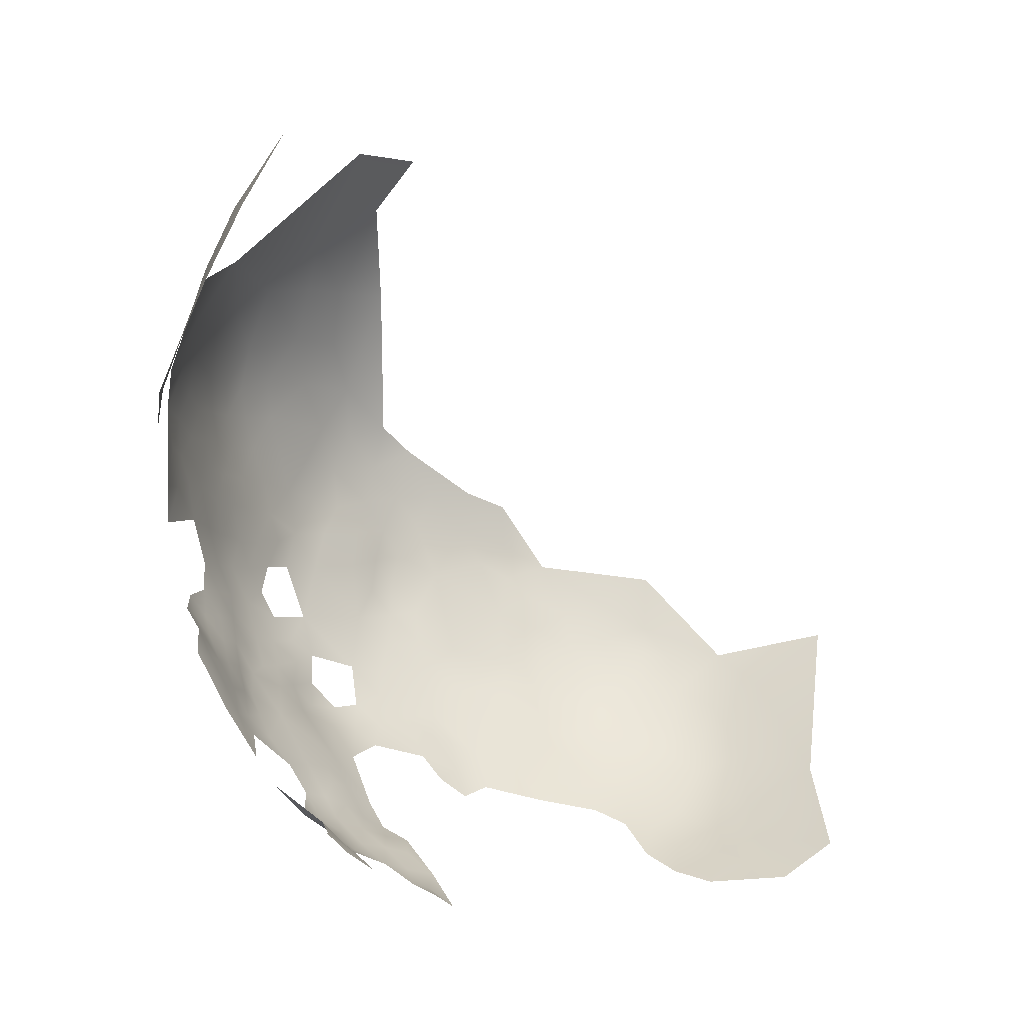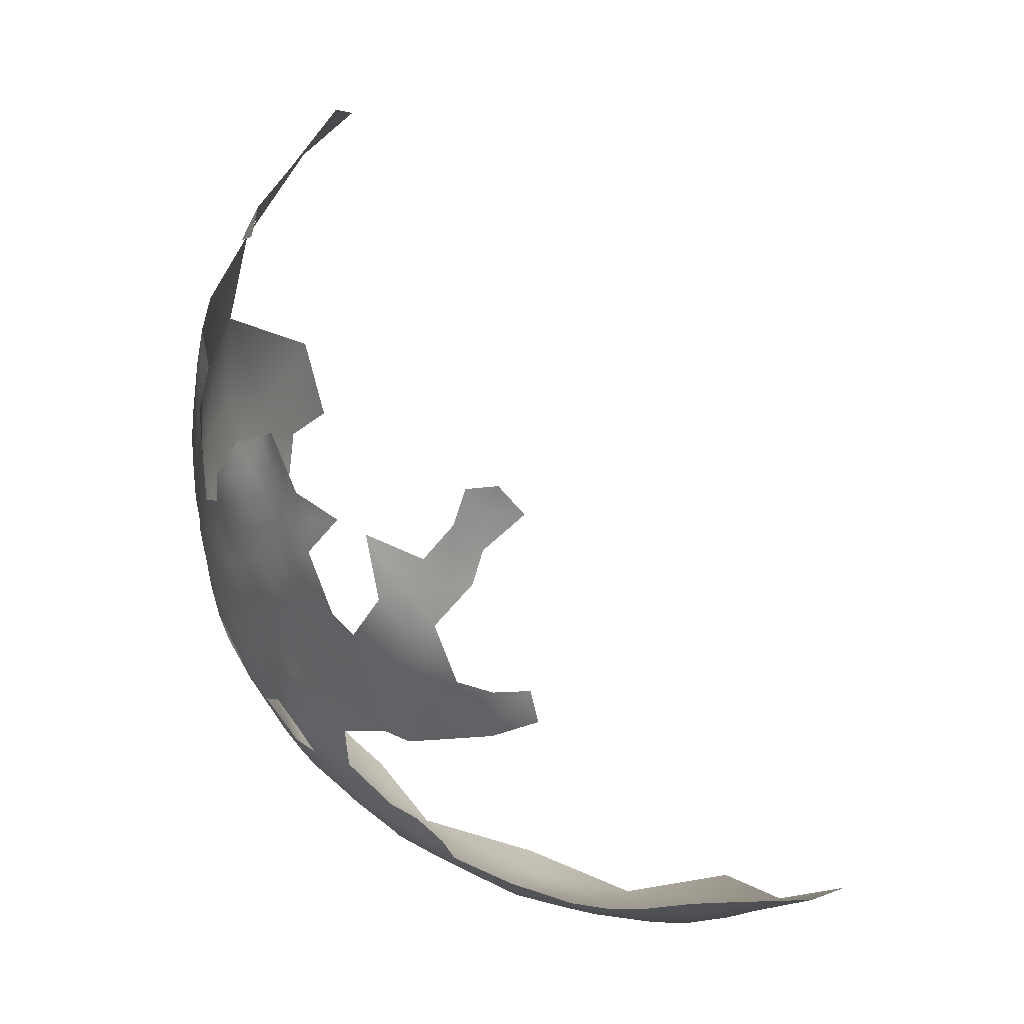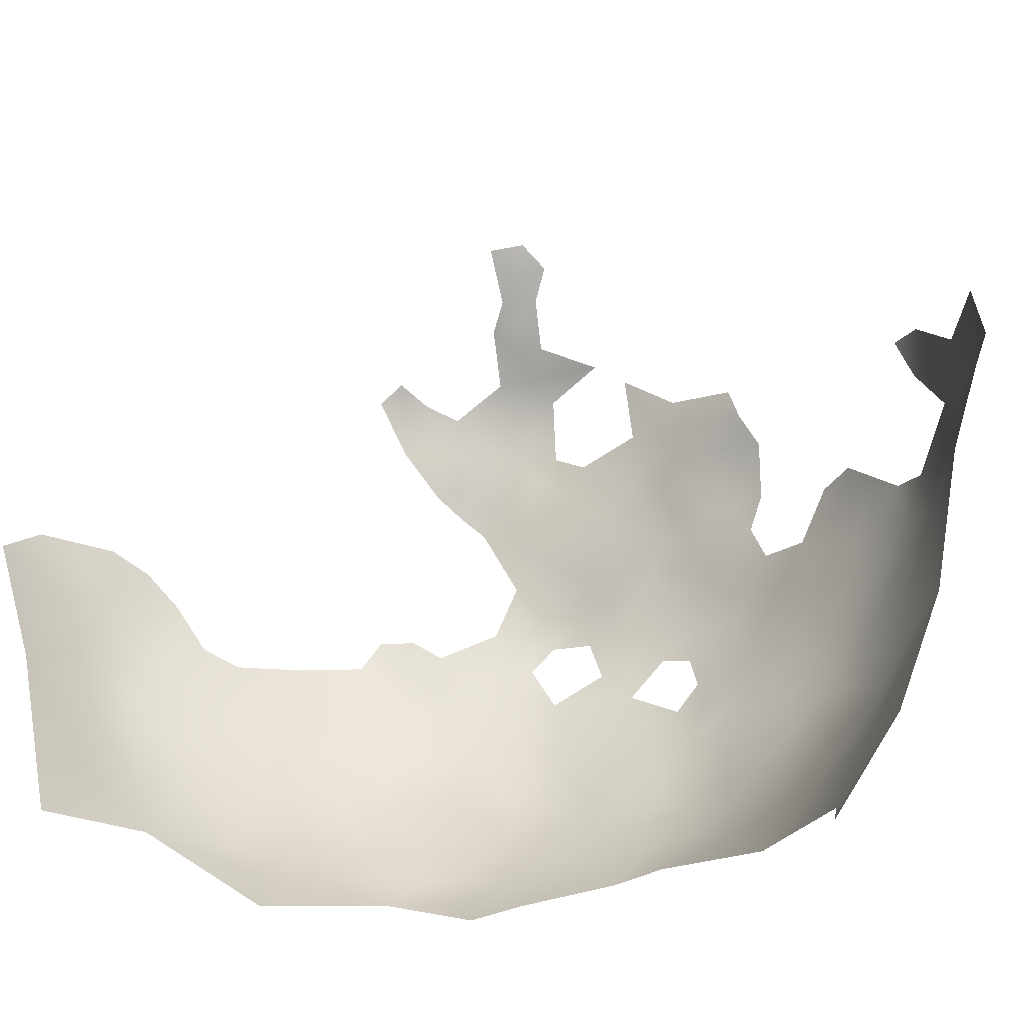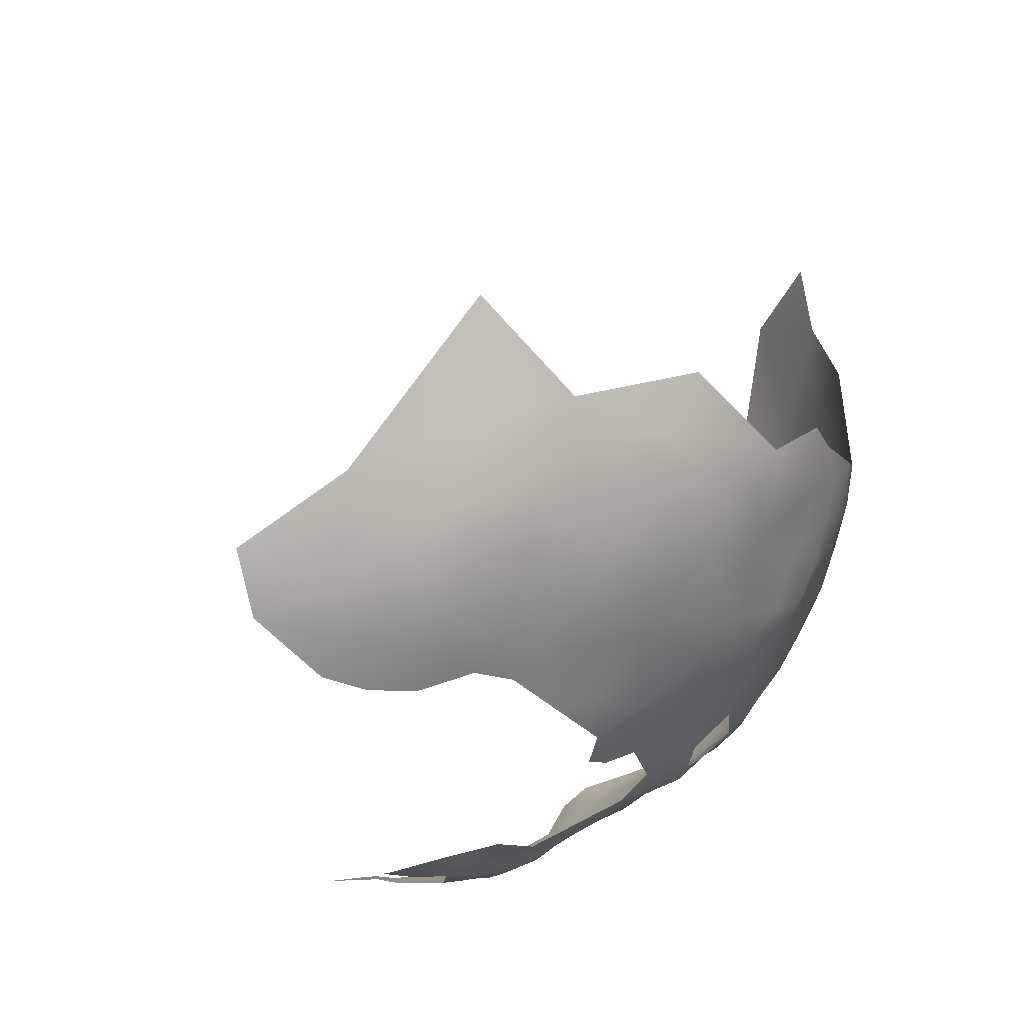
<metadata>
{"format":"obj","ext":"obj","renderer":"f3d","projection":"perspective","resolution":1024,"background":"white","views":[{"elev":21.6,"azim":-176.3,"up":"+Z"},{"elev":-31.8,"azim":161.1,"up":"+Z"},{"elev":-15.5,"azim":-30.2,"up":"+Y"},{"elev":-51.8,"azim":-48.7,"up":"+Z"}]}
</metadata>
<code>
v -292.1 560.8 501
v -291.5 555.8 501
v -291.2 550.7 500.2
v -295.2 553.9 498.6
v -299 557.2 497.5
v -298.5 552.2 497
v -294.2 549 497.5
v -291.6 545.7 500.2
v -303.4 559.4 494.9
v -303.3 564.9 495.7
v -299.5 562 497.2
v -300.9 567.1 497.7
v -305.4 570.2 497.2
v -296.4 564.8 499.7
v -295.6 558.9 499.4
v -287.8 558.1 504.1
v -288.4 552.7 503.6
v -288 546.9 504.1
v -285.9 550.4 506.3
v -285.2 542.1 507
v -291.7 565.7 502.5
v -288.2 566.6 506
v -289.3 562.6 503.8
v -287.9 570.6 509.3
v -291.3 570.1 505
v -288.1 574.9 512.5
v -284.5 571.2 512.3
v -284 567.2 509.4
v -280.5 571.8 516.8
v -285.6 562.5 506.4
v -282.9 558 508.4
v -291.4 578.7 511.5
v -294.3 578.1 507.9
v -294.4 582.1 511.1
v -293.8 586.2 514.5
v -290.2 582.1 514.3
v -290.3 586.7 517.4
v -290.7 574.2 509.1
v -280.1 556.1 512.4
v -276.9 554.9 516.5
v -282.3 551.6 510.3
v -273.6 555.8 520.8
v -274.7 551.5 519
v -272.4 551.3 523.2
v -272.9 547.4 520.4
v -277.3 546.1 516.3
v -272.8 560.2 523.5
v -271.5 555.7 525.7
v -271 560 528.4
v -269.3 555.6 530.5
v -269.9 551.1 528
v -284.9 547.3 507.5
v -274.6 564 522.3
v -277.1 568.8 520.3
v -271.9 564.5 526.3
v -275.2 560 519.6
v -269.9 563.3 531.1
v -285.5 554.6 505.9
v -268.9 560 533.1
v -266.9 555.5 535
v -267.2 551 532.3
v -293.8 590.4 516.4
v -297.8 589.8 513
v -267.2 559.9 537.9
v -270.8 546.6 525.3
v -264.5 555.4 539.3
v -264.9 551 536
v -263.5 547.3 538.1
v -265.6 546.4 533.9
v -268.3 546.4 529.7
v -264.7 542.1 536.8
v -267 541.7 531.8
v -264 537.3 539.7
v -266.1 537 534.2
v -260.2 546 550.1
v -267.7 564.3 535.9
v -268.3 537 529.5
v -267.2 532.4 531.7
v -265.3 532.3 537
v -287.7 536.6 504
v -269.4 541.8 527.3
v -269.2 527.7 528.5
v -266.7 527.6 534.6
v -268.7 522.8 532.5
v -270.6 522.3 527.9
v -271.1 518 530.8
v -276.9 517 521
v -278.9 521.2 515.5
v -275.5 523.1 519.2
v -277 527.2 517.2
v -273.2 527.7 521.1
v -272.6 522.9 523.6
v -273.8 513.7 529
v -272.2 542.2 521.9
v -270.4 537.5 524.8
v -273 537.1 520.8
v -274.6 532.8 519
v -271.5 533.1 523.5
v -267.3 522.7 538.1
v -265.1 527.4 540.4
v -266.4 522.5 544.2
v -268.3 517.7 541.5
v -269.8 517.9 536
v -271 512.8 538.5
v -272.4 513.5 533.9
v -278 508.9 526.9
v -274.5 508.7 533.4
v -265.1 522.5 549.5
v -264.5 527.2 546.7
v -264 532.1 543.7
v -262.7 537.9 547.4
v -261.9 536.4 553.2
v -262.8 531.3 550.8
v -261.2 541.6 554.5
v -261.1 537.4 558.2
v -260.6 541.1 561.2
v -260.8 536.7 564.5
v -261.9 532.4 559.7
v -261.8 531.5 567
v -263.1 527.2 557.3
v -262.5 527.3 562.7
v -263.7 523 567.1
v -263.5 522.2 560.7
v -265.1 516.6 563.8
v -264.3 522.4 555.3
v -263.8 526.6 552.2
v -265 517.3 558.3
v -265.8 517.4 552.5
v -267.1 517.3 547
v -267.3 512.1 556.3
v -268.3 512 550.3
v -270.3 506.6 560.8
v -270.7 506.3 554.3
v -272 506.3 547.6
v -273.3 506.5 540.7
v -269.9 511.5 544.3
v -275.7 501.3 544.3
v -274.6 501.7 551.2
v -276.9 501.9 537.3
v -280.1 496.3 540.9
v -278.1 496.5 548.7
v -260.3 542.1 568
v -261.2 541.9 574.6
v -261.4 536.5 571.7
v -264.5 541.7 582.9
v -263.9 534.6 579.9
v -275.6 499.1 557.9
v -266.5 548.5 587.1
v -265.9 555.6 584.2
v -270.1 555.5 593.4
v -269 548.5 593.5
v -266.5 541.3 588.9
v -260.8 547.6 557
v -266.8 512.4 561.6
v -264.8 522.9 575.1
v -268.5 521.4 586.6
v -267.4 516.1 576.1
v -282.4 491.6 545.7
v -282 490.7 554.4
v -265.7 516.8 570.1
v -268.1 510.8 568.1
v -279 503.6 531.4
v -275.8 537.7 517.5
v -277.2 532.3 515.2
v -279.4 536.4 512.4
v -280 530.9 510.7
v -283.7 532.1 507.5
v -279.5 526.6 512.9
v -283.3 526.4 508.2
v -287.1 528.1 505.1
v -290.7 523.6 503.8
v -290.2 518.2 506.4
v -294.9 518.8 502.8
v -286.6 522.6 507
v -293.9 514.1 505.6
v -290.6 529 502.4
v -299.2 515 501.6
v -299.6 519.8 499.6
v -302.7 518.2 497.8
v -307.1 517.5 495.7
v -298.5 525.2 498.6
v -301.8 527.9 495.6
v -306 527.9 492.4
v -304.1 523.2 495.2
v -309.3 523.5 491.9
v -315.6 519 492
v -318.8 522.7 489.3
v -323.5 519.3 489.7
v -297.5 510.3 505.1
v -298.2 506.1 507.3
v -303.4 507.6 502.9
v -294.2 509.2 508.4
v -306.4 503.1 503.8
v -311.1 498.8 504.9
v -311.6 503.2 501.6
v -301.8 501.6 508.4
v -295.7 503.8 510.8
v -290 513.2 509.2
v -290.6 508 511.8
v -285.2 516.6 511.5
v -287.4 511.3 512.4
v -285.4 508 517.1
v -287.2 502.3 520.1
v -290.6 502.9 515.4
v -317.5 500.7 500.9
v -329.2 516.4 489.7
v -329.9 510.5 492.2
v -330.1 505.2 494.9
v -335.7 507.2 493.2
v -336.4 513.2 490.2
v -323.9 513.8 491.9
v -324.7 508.3 493.9
v -334.5 520.1 487.7
v -328.8 522.5 487.5
v -324.1 503.4 496.8
v -329.9 500 497.7
v -336.2 501.7 496.4
v -341.6 509 492.1
v -347.4 506.9 493.5
v -346.5 513 490.3
v -349.8 518.8 488.4
v -349.2 500.6 498.1
v -341.9 503.9 494.9
v -342.7 497.5 499.4
v -349.6 525.7 486.3
v -355.8 521.6 489.1
v -356.7 529.8 487.1
v -349.4 532.6 485
v -343.6 529 484.8
v -343.2 521.4 486.8
v -338.6 525.5 485.7
v -338 531.7 484.2
v -354.2 535.8 485.1
v -361.6 540.2 485.5
v -349 539.5 483.7
v -343 536.6 483.8
v -369.2 536.3 490.1
v -334.1 525 486.3
v -317.3 508.2 496.6
v -336.2 496 500.3
v -366.5 518.7 494.9
v -294.9 499.5 514.8
v -290.3 498.5 518.9
v -323.9 498.1 500.3
v -358 499.8 501.5
v -350.4 492.4 504.4
v -307.5 567.6 493.9
v -341.4 492.1 503.2
v -336.6 487.8 507.3
v -336.6 481.4 514.5
v -328.2 485.2 511.1
v -329.2 489.9 506
v -321.7 488 509.8
v -322.8 492.6 505
v -316.4 491.5 508.4
v -315.4 487.8 512.7
v -317.3 495.7 504.4
v -309.5 492.1 512
v -283.8 503 525.2
v -284.4 498.5 529.6
v -287.5 498.4 524.1
v -280.8 498.6 534.5
v -285.2 494.2 534
v -288.4 494 528.4
v -269.1 533.2 527.3
v -291.3 494.3 523.7
v -294.2 489.6 527.7
v -290.6 489.3 533.1
v -297.9 493.5 519.6
v -310.7 486.4 516.3
v -275 501.1 566.9
v -330.4 494.3 501.9
v -262.8 530.7 572.9
v -271.6 508.8 577.7
v -296.6 485.3 531.8
v -286.6 489.9 539
v -288 486.4 545.6
v -292.4 484.5 540.4
v -280.2 493.4 563.8
v -288 485.8 570.5
v -281.5 493.9 573.4
v -263.7 562.8 577.9
v -263.1 562.5 572.1
v -262.8 556.3 576.1
v -305.7 486.9 519.4
v -309.8 482.8 521.3
v -317.1 482.5 517
v -302.1 485.5 525.5
v -303 481.8 531.4
v -309.3 479.7 527.9
v -279.2 501.3 584.3
v -312.5 494.4 507.7
v -336.2 491 503.9
v -277.1 500.1 575.8
v -368.5 493.5 509.5
v -273.6 548.5 602.5
v -276.5 557.7 605.6
v -281.6 548.1 614.3
v -287.9 489.4 587.3
v -286.6 500.3 599.9
v -354.8 510.8 493.5
v -294.2 486.2 595.3
f 19 17 58
f 77 78 265
f 163 96 97
f 164 163 97
f 47 42 56
f 169 170 167
f 56 42 40
f 37 35 62
f 72 70 69
f 43 40 42
f 70 72 81
f 17 16 58
f 17 2 16
f 50 49 59
f 60 66 67
f 60 67 61
f 53 47 56
f 35 63 62
f 182 184 183
f 22 21 25
f 22 23 21
f 3 2 17
f 33 34 32
f 47 49 48
f 79 74 73
f 15 1 2
f 15 2 4
f 50 48 49
f 98 96 95
f 77 95 81
f 70 65 51
f 47 53 55
f 47 55 49
f 8 7 3
f 11 5 9
f 11 9 10
f 24 38 26
f 59 60 50
f 59 64 60
f 36 32 34
f 48 50 51
f 76 64 59
f 76 59 57
f 6 4 7
f 95 96 94
f 69 61 67
f 69 67 68
f 24 27 28
f 3 7 4
f 3 4 2
f 265 98 95
f 265 95 77
f 74 78 77
f 44 48 51
f 44 51 65
f 98 97 96
f 165 163 164
f 44 43 42
f 4 6 5
f 4 5 15
f 50 61 51
f 50 60 61
f 57 59 49
f 57 49 55
f 25 24 22
f 25 38 24
f 64 66 60
f 28 22 24
f 48 44 42
f 48 42 47
f 11 15 5
f 185 183 184
f 45 46 43
f 190 196 191
f 71 73 74
f 11 12 14
f 11 10 12
f 173 177 178
f 28 30 22
f 92 89 91
f 65 70 81
f 125 126 120
f 93 105 107
f 72 71 74
f 172 198 175
f 27 24 26
f 79 78 74
f 109 108 101
f 84 82 83
f 72 77 81
f 72 74 77
f 90 91 89
f 172 175 173
f 82 84 85
f 23 22 30
f 171 176 170
f 192 189 175
f 190 191 189
f 190 189 192
f 101 129 102
f 94 81 95
f 94 65 81
f 78 83 82
f 78 79 83
f 45 43 44
f 71 69 68
f 71 72 69
f 86 85 84
f 36 34 35
f 36 35 37
f 70 61 69
f 70 51 61
f 185 184 180
f 199 198 201
f 127 125 123
f 201 198 200
f 261 203 259
f 120 118 121
f 266 261 264
f 171 174 172
f 82 265 78
f 196 193 191
f 192 198 199
f 192 175 198
f 174 171 170
f 174 170 169
f 52 18 19
f 188 211 206
f 102 103 99
f 100 83 79
f 88 89 87
f 99 83 100
f 99 84 83
f 30 16 23
f 214 213 238
f 14 15 11
f 14 1 15
f 104 103 102
f 164 166 165
f 215 212 239
f 123 125 120
f 123 120 121
f 109 126 108
f 109 113 126
f 129 101 108
f 129 108 128
f 196 190 197
f 203 243 204
f 21 23 1
f 21 1 14
f 113 109 110
f 114 115 112
f 19 41 52
f 177 179 178
f 108 126 125
f 108 125 128
f 242 204 243
f 129 128 131
f 1 23 16
f 1 16 2
f 107 162 106
f 127 128 125
f 261 243 203
f 103 86 84
f 103 84 99
f 202 203 204
f 263 260 262
f 93 107 106
f 13 10 247
f 13 12 10
f 260 264 261
f 260 261 259
f 45 65 94
f 45 44 65
f 231 229 232
f 32 38 33
f 32 26 38
f 216 208 215
f 216 215 244
f 214 188 206
f 214 206 213
f 172 200 198
f 263 264 260
f 105 103 104
f 273 119 144
f 117 116 142
f 177 173 175
f 177 175 189
f 209 210 207
f 209 207 208
f 207 211 212
f 109 100 110
f 20 18 52
f 41 31 39
f 154 127 124
f 154 130 127
f 31 58 16
f 31 16 30
f 123 124 127
f 194 205 195
f 206 211 207
f 113 110 111
f 113 111 112
f 202 199 201
f 122 124 123
f 92 87 89
f 101 102 99
f 194 195 193
f 86 105 93
f 86 103 105
f 130 131 128
f 130 128 127
f 137 141 140
f 262 162 139
f 119 118 117
f 119 121 118
f 219 218 223
f 228 225 227
f 204 199 202
f 258 255 292
f 258 256 255
f 254 257 255
f 90 97 91
f 90 164 97
f 255 253 254
f 139 135 137
f 122 123 121
f 139 137 140
f 229 231 230
f 41 19 58
f 41 58 31
f 144 142 143
f 256 258 270
f 223 218 209
f 223 209 217
f 164 90 168
f 164 168 166
f 98 91 97
f 253 255 256
f 221 225 230
f 18 17 19
f 220 218 219
f 218 210 209
f 158 140 141
f 134 135 136
f 134 137 135
f 75 153 114
f 117 115 116
f 117 118 115
f 268 263 276
f 171 172 173
f 138 134 133
f 101 100 109
f 101 99 100
f 197 190 192
f 155 157 160
f 217 209 208
f 217 208 216
f 268 264 263
f 194 257 205
f 160 124 122
f 174 200 172
f 225 229 230
f 225 228 229
f 144 119 117
f 144 117 142
f 166 169 167
f 166 168 169
f 233 228 227
f 228 233 235
f 88 90 89
f 88 168 90
f 212 215 208
f 212 208 207
f 284 283 282
f 179 180 184
f 133 131 130
f 3 17 18
f 3 18 8
f 184 182 181
f 110 100 79
f 110 79 73
f 122 155 160
f 236 232 229
f 210 206 207
f 210 213 206
f 266 243 261
f 116 115 114
f 226 227 225
f 129 131 136
f 140 262 139
f 204 242 197
f 292 257 194
f 292 255 257
f 36 26 32
f 135 104 136
f 138 137 134
f 138 141 137
f 186 185 180
f 231 238 213
f 275 267 268
f 134 136 131
f 134 131 133
f 228 236 229
f 228 235 236
f 102 129 136
f 102 136 104
f 199 197 192
f 199 204 197
f 161 124 160
f 161 154 124
f 293 240 272
f 240 216 272
f 240 217 216
f 267 264 268
f 267 266 264
f 232 238 231
f 286 270 285
f 226 225 221
f 153 116 114
f 132 133 130
f 132 130 154
f 111 110 73
f 277 278 276
f 148 152 145
f 224 217 240
f 224 223 217
f 163 94 96
f 252 254 253
f 252 253 251
f 113 120 126
f 170 176 80
f 170 80 167
f 184 178 179
f 184 181 178
f 248 240 293
f 248 224 240
f 104 107 105
f 244 205 257
f 244 257 254
f 135 107 104
f 34 63 35
f 244 272 216
f 92 82 85
f 275 289 288
f 191 177 189
f 251 249 252
f 248 293 249
f 165 166 167
f 161 132 154
f 46 45 94
f 98 265 82
f 8 18 20
f 25 33 38
f 132 271 147
f 6 9 5
f 260 162 262
f 260 259 162
f 267 275 288
f 173 178 181
f 279 147 271
f 54 53 56
f 54 55 53
f 25 21 14
f 287 256 270
f 287 270 286
f 293 252 249
f 293 272 252
f 66 68 67
f 222 223 224
f 222 219 223
f 247 10 9
f 152 148 151
f 278 268 276
f 46 40 43
f 29 27 26
f 112 115 118
f 139 162 107
f 139 107 135
f 215 205 244
f 215 239 205
f 41 39 40
f 250 249 251
f 195 205 239
f 259 106 162
f 28 31 30
f 28 27 29
f 278 275 268
f 254 252 272
f 254 272 244
f 163 46 94
f 114 112 111
f 146 143 145
f 39 56 40
f 146 273 144
f 146 144 143
f 269 266 267
f 41 40 46
f 301 220 219
f 159 158 141
f 269 243 266
f 269 242 243
f 158 277 276
f 185 186 187
f 140 263 262
f 75 114 111
f 269 267 288
f 277 158 159
f 150 151 148
f 150 148 149
f 239 212 211
f 147 138 133
f 147 133 132
f 214 187 188
f 290 288 289
f 171 181 176
f 171 173 181
f 157 161 160
f 82 92 91
f 82 91 98
f 122 121 119
f 149 284 282
f 188 187 186
f 152 146 145
f 246 224 248
f 246 222 224
f 287 253 256
f 202 259 203
f 76 57 55
f 113 112 118
f 113 118 120
f 230 231 213
f 258 292 194
f 8 20 80
f 286 288 290
f 286 285 288
f 245 222 246
f 276 263 140
f 276 140 158
f 202 201 200
f 194 193 196
f 220 221 230
f 258 285 270
f 195 191 193
f 269 288 285
f 106 87 93
f 196 197 242
f 274 161 157
f 147 141 138
f 281 271 294
f 281 279 271
f 220 210 218
f 150 296 151
f 301 221 220
f 122 273 155
f 122 119 273
f 153 142 116
f 234 233 227
f 301 226 221
f 234 235 233
f 280 279 281
f 251 253 287
f 271 132 161
f 156 157 155
f 241 226 301
f 147 279 159
f 147 159 141
f 290 287 286
f 297 296 150
f 301 219 222
f 148 284 149
f 156 274 157
f 291 294 274
f 278 289 275
f 298 296 297
f 155 273 146
f 291 281 294
f 148 145 143
f 246 248 249
f 156 155 146
f 237 234 227
f 300 299 291
f 299 281 291
f 296 152 151
f 274 271 161
f 274 294 271
f 280 281 299
f 245 301 222
f 241 227 226
f 150 149 282
f 241 237 227
f 280 159 279
f 295 245 246
f 250 251 287
f 156 146 152
f 300 302 299
f 246 249 250
f 291 274 156
f 280 277 159
f 245 241 301
f 295 241 245
f 300 291 156
f 41 20 52
f 20 167 80
f 165 46 163
f 20 165 167
f 46 20 41
f 165 20 46
f 177 180 179
f 186 211 188
f 191 180 177
f 186 239 211
f 239 191 195
f 180 239 186
f 239 180 191
f 87 200 88
f 202 106 259
f 87 202 200
f 87 106 202
f 210 230 213
f 210 220 230
f 269 196 242
f 196 258 194
f 258 269 285
f 269 258 196

</code>
